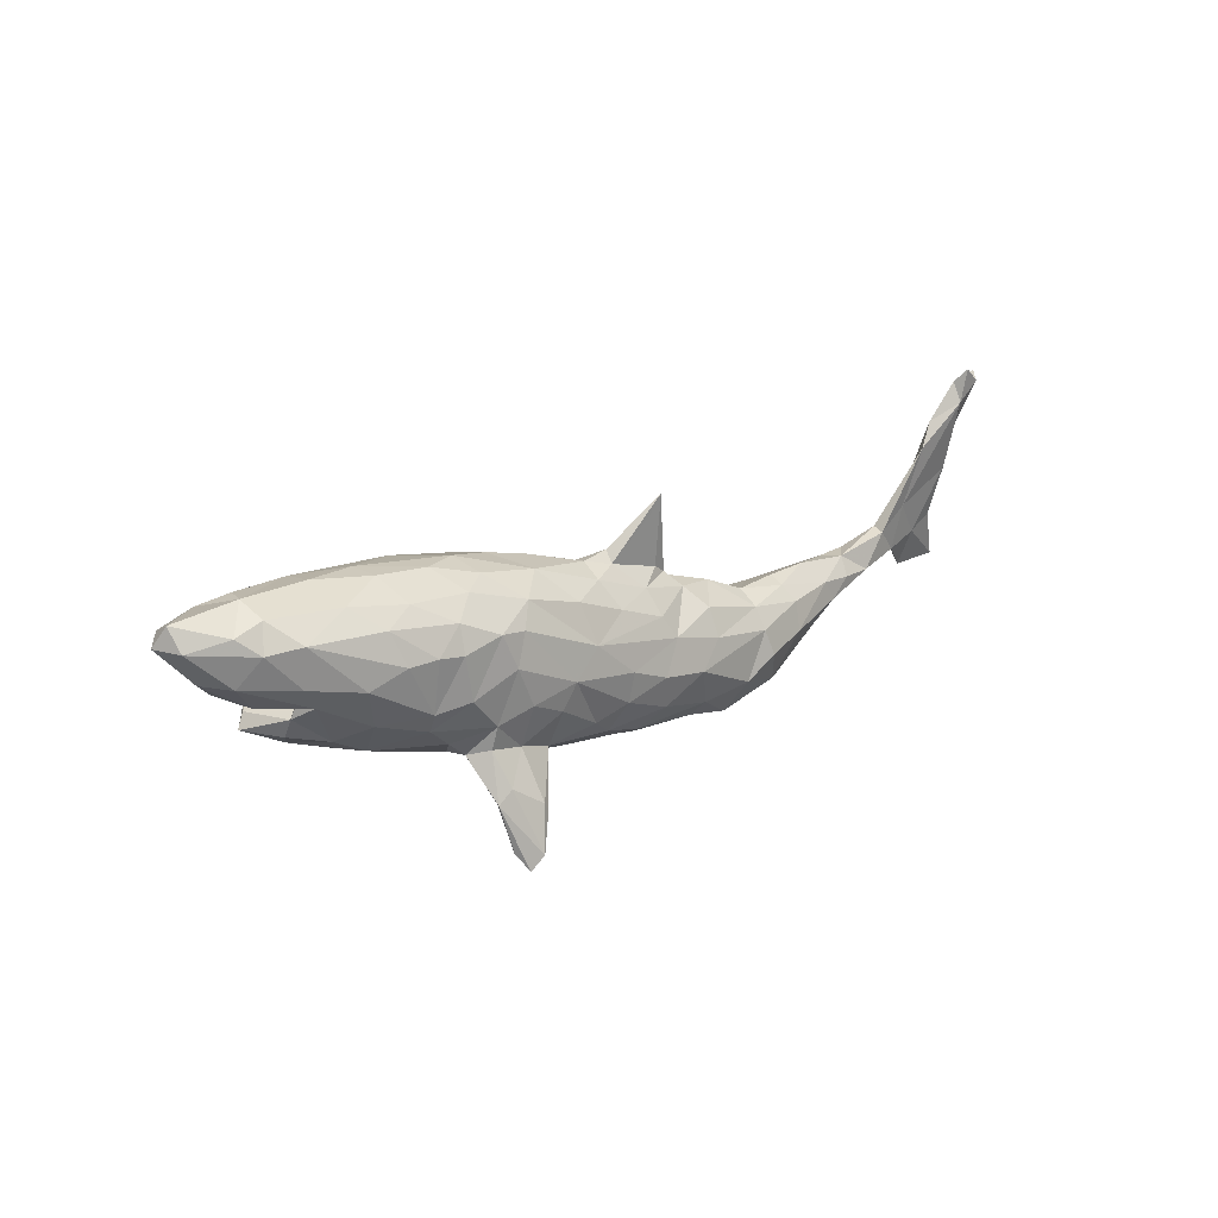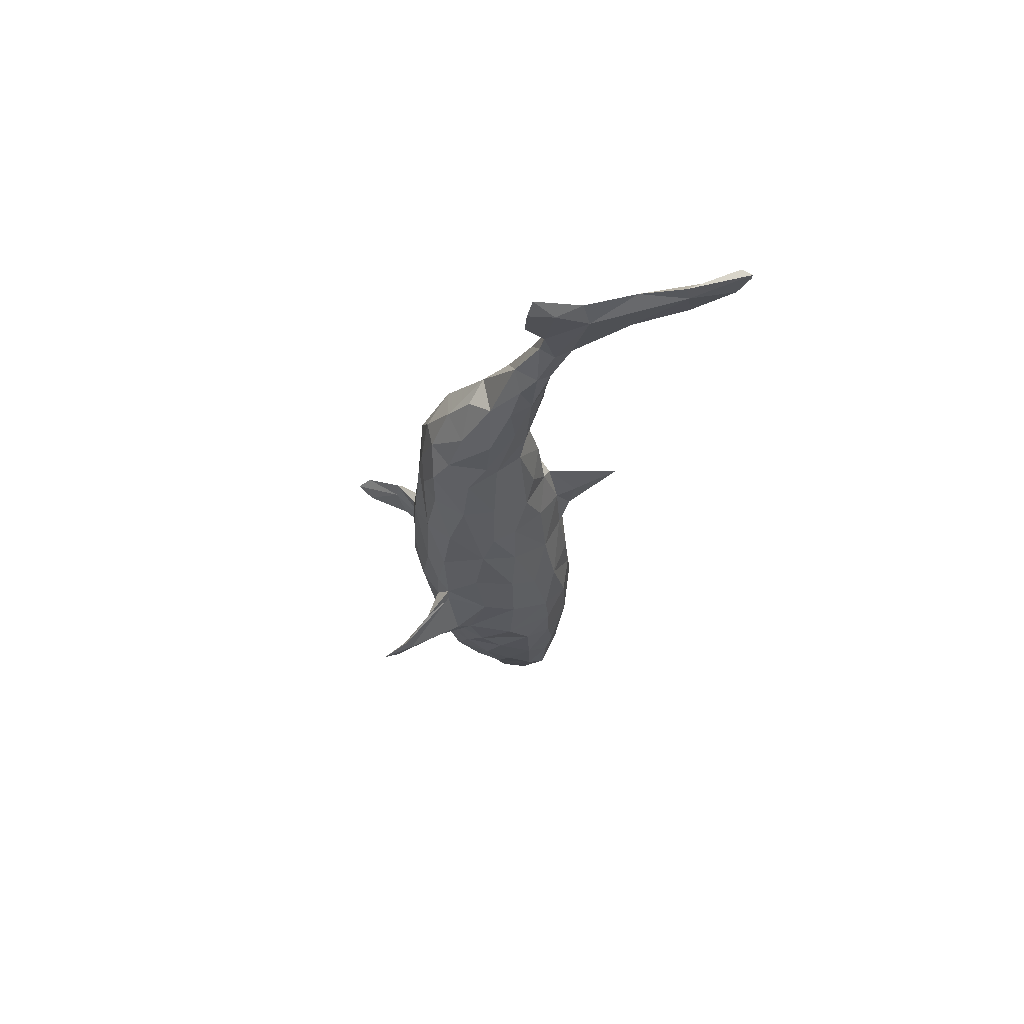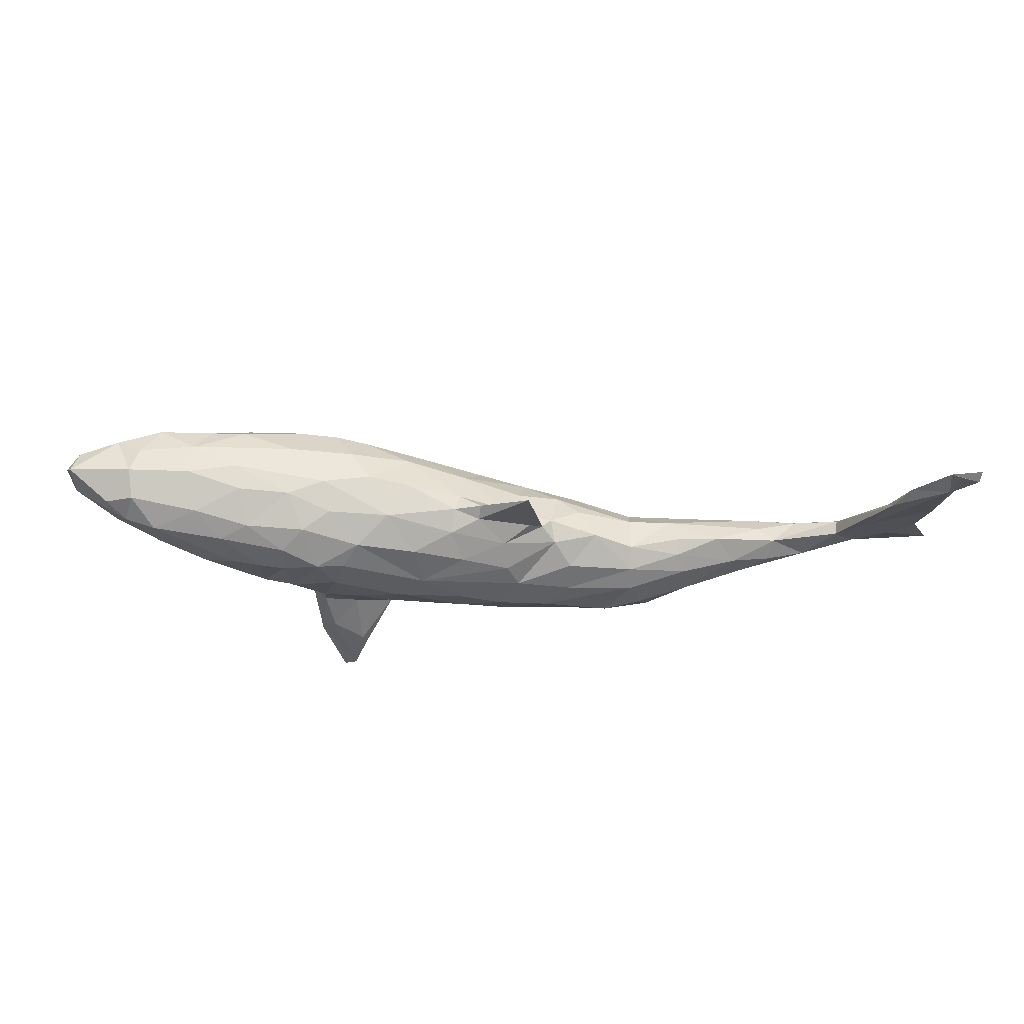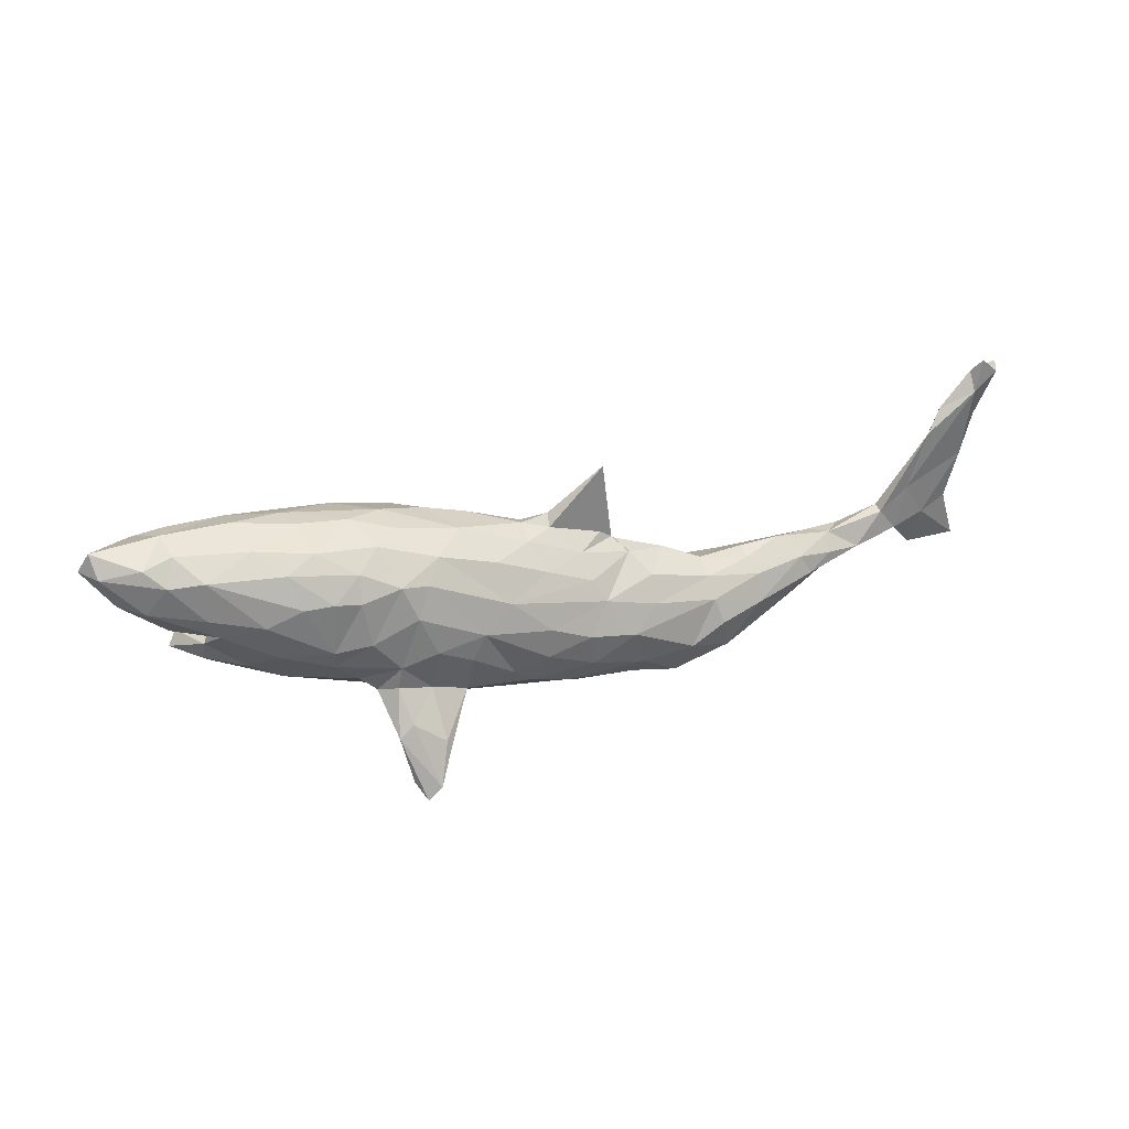
<metadata>
{"format":"obj","ext":"obj","renderer":"f3d","projection":"perspective","resolution":1024,"background":"white","views":[{"elev":17.7,"azim":-40.6,"up":"+Y"},{"elev":-25.6,"azim":83.4,"up":"+Z"},{"elev":61.4,"azim":2.8,"up":"+Y"},{"elev":21.7,"azim":-22.4,"up":"+Y"}]}
</metadata>
<code>
v 0.7842 -0.04138 -0.04296
v 0.8085 0.2454 0.01451
v 0.7076 0.01411 -0.01627
v 0.8108 0.2607 0.005197
v 0.7662 0.1085 -0.008432
v 0.7524 0.03363 -0.02391
v 0.7661 0.1801 -0.01054
v 0.7881 0.1717 -0.01004
v 0.7637 -0.04694 -0.05422
v 0.7787 0.2681 0.02168
v 0.7505 -0.006086 -0.04525
v 0.7668 0.2478 0.004517
v 0.6973 -0.04197 -0.03423
v 0.6684 0.06472 -0.002312
v 0.7696 0.2162 0.01757
v 0.6819 -0.01183 -0.03848
v 0.6547 -0.003954 -0.009951
v 0.7179 0.04761 -0.03132
v 0.6943 0.1543 0.01036
v 0.6955 0.1127 -0.01432
v 0.7164 0.1916 0.002679
v 0.6224 0.03019 -0.000979
v 0.635 -0.01235 -0.02669
v 0.6267 0.0105 -0.03473
v 0.6242 0.03639 -0.02028
v 0.574 -0.01597 0.01301
v 0.5457 -0.03795 -0.01131
v 0.5616 -0.006558 -0.03732
v 0.5203 -0.02682 -0.03653
v 0.5225 0.01372 0.008004
v 0.5579 0.01433 -0.02536
v 0.4513 -0.06441 -0.03185
v 0.4843 -0.004865 -0.03698
v 0.4803 -0.03885 0.03536
v 0.5153 -0.01316 0.02772
v 0.4296 0.0212 0.01282
v 0.4209 -0.09454 -0.004058
v 0.4627 -0.03474 -0.04491
v 0.4989 0.01485 -0.012
v 0.4601 -0.009183 0.03639
v 0.4429 -0.07467 0.02807
v 0.3629 -0.1004 -0.03896
v 0.3755 -0.05969 0.06748
v 0.3678 -0.123 0.004599
v 0.373 -0.05682 -0.0561
v 0.3667 0.01603 0.01414
v 0.3787 -0.01704 0.05612
v 0.4011 -0.02047 -0.04413
v 0.3221 -0.1204 0.06669
v 0.2403 -0.1555 0.05112
v 0.3662 0.005567 0.03764
v 0.2976 -0.1154 -0.04934
v 0.2521 -0.1041 0.08895
v 0.3506 0.002367 -0.02238
v 0.2927 -0.1506 0.02539
v 0.29 -0.005728 0.06263
v 0.2572 -0.07982 -0.06908
v 0.3064 -0.05537 -0.05877
v 0.2517 -0.1363 -0.04983
v 0.2871 -0.03664 -0.05187
v 0.2995 -0.1429 -0.01505
v 0.3047 -0.07504 0.08733
v 0.2855 0.00146 -0.02187
v 0.2883 0.01482 0.03168
v 0.2912 -0.03669 0.08141
v 0.2323 -0.1546 -0.000287
v 0.1919 -0.03054 -0.07705
v 0.167 -0.1423 0.05786
v 0.2286 0.03883 0.02546
v 0.1893 0.01652 0.07262
v 0.1502 -0.06154 0.1052
v 0.1891 -0.02326 0.09243
v 0.1741 -0.1557 0.005937
v 0.1881 -0.1283 -0.05901
v 0.1746 -0.118 0.08263
v 0.1009 -0.09622 -0.08669
v 0.1861 -0.148 -0.025
v 0.1648 0.0269 -0.04454
v 0.2002 0.03441 -0.01785
v 0.1628 0.04695 0.04618
v 0.1062 -0.003919 0.09808
v 0.1821 -0.08068 -0.08126
v 0.05867 -0.1328 0.06999
v 0.08812 -0.1005 0.09624
v 0.1206 0.08108 0.03496
v 0.1414 0.06899 0.02942
v 0.09647 0.1203 0.02168
v 0.0818 -0.1508 0.03826
v 0.09069 -0.1339 -0.05767
v 0.1549 0.05815 0.01197
v 0.0875 0.02766 0.08757
v 0.1088 -0.02201 -0.09212
v 0.1089 0.01395 -0.07234
v 0.07585 -0.05139 0.1112
v 0.1011 0.05883 -0.03133
v 0.08182 0.06315 0.06087
v 0.07554 -0.1548 -0.02154
v 0.08196 0.09022 0.01313
v 0.1022 0.1584 0.04435
v 0.01394 -0.02869 0.1147
v 0.01838 -0.1542 0.008978
v 0.119 0.1873 0.04775
v 0.03596 0.02245 -0.08686
v 0.03936 0.1005 0.03783
v -0.003679 -0.1173 0.08067
v 0.05511 -0.03475 -0.102
v -0.04929 0.02266 0.1142
v 0.01061 -0.07318 0.1071
v 0.006574 0.1042 0.000418
v 0.01039 0.07869 -0.04874
v 0.01545 0.05242 0.08808
v 0.006312 -0.09828 -0.08967
v 0.04189 0.1176 0.02291
v -0.02679 -0.1442 0.03173
v -0.04939 -0.147 -0.01815
v -0.07221 -0.1023 -0.08733
v -0.02464 -0.1246 -0.06538
v -0.000345 0.1098 0.02679
v -0.1192 -0.1226 0.06198
v -0.03061 -0.0386 -0.1099
v -0.002921 0.09152 0.05984
v -0.06409 0.06939 -0.08707
v -0.08823 -0.08266 -0.1033
v -0.03892 -0.09293 0.09716
v -0.1004 -0.1437 -0.01296
v -0.04288 0.02673 -0.1034
v -0.08047 0.1064 -0.0594
v -0.1047 0.1251 0.0513
v -0.1133 -0.01512 -0.1201
v -0.1336 -0.09799 -0.0877
v -0.1077 -0.1125 0.081
v -0.07691 0.1281 -0.003734
v -0.109 -0.055 0.1135
v -0.1254 -0.1258 -0.0513
v -0.1393 -0.1501 -0.1835
v -0.06196 0.08009 0.0918
v -0.2011 -0.1236 0.08813
v -0.1928 -0.2468 0.1477
v -0.1177 -0.1166 -0.1416
v -0.1629 -0.1882 -0.2048
v -0.1502 -0.1756 0.1324
v -0.1075 -0.0809 -0.1085
v -0.09204 -0.01608 0.1218
v -0.1578 -0.1646 0.1341
v -0.1614 -0.1413 -0.1837
v -0.1729 -0.2272 0.1523
v -0.1756 -0.1757 0.1254
v -0.1621 -0.03305 0.1193
v -0.1387 0.1406 -0.008812
v -0.2037 -0.1353 0.1248
v -0.1665 -0.0936 0.09791
v -0.2078 -0.2217 0.1324
v -0.1725 -0.1285 0.00335
v -0.1743 0.07146 0.1184
v -0.1869 -0.1532 -0.1672
v -0.2142 -0.0515 0.1097
v -0.2043 -0.1632 -0.1823
v -0.2194 -0.1555 0.1126
v -0.1509 0.1034 0.09611
v -0.1854 -0.1121 0.06412
v -0.2175 -0.08498 0.1016
v -0.2136 -0.07803 -0.09117
v -0.1894 -0.09287 -0.1162
v -0.1714 0.137 -0.05112
v -0.1296 0.03891 -0.1156
v -0.2231 -0.0856 -0.1326
v -0.2256 -0.1532 0.1243
v -0.1888 -0.05634 -0.1301
v -0.2084 0.1538 0.009938
v -0.1519 0.1006 -0.09214
v -0.2178 0.04295 -0.1236
v -0.2418 -0.09302 0.07587
v -0.1915 0.02549 0.1254
v -0.1971 0.139 0.05662
v -0.2007 0.1118 -0.09616
v -0.2464 -0.05528 -0.1015
v -0.1994 -0.03274 -0.1227
v -0.2149 0.07578 0.1238
v -0.2375 0.1277 0.08544
v -0.2679 -0.07139 0.07679
v -0.258 -0.0052 0.1179
v -0.2618 0.08134 -0.1147
v -0.2615 -0.004834 -0.121
v -0.2307 -0.1054 -0.03901
v -0.264 0.1203 -0.09546
v -0.2704 0.09974 0.1095
v -0.3063 -0.04125 0.09033
v -0.2404 -0.1013 0.03294
v -0.3671 -0.06717 0.0367
v -0.2977 0.03375 -0.1207
v -0.3558 -0.06431 -0.062
v -0.2721 0.05985 0.1216
v -0.3098 -0.01406 0.1062
v -0.2859 -0.09717 -0.008074
v -0.3098 0.06345 0.1193
v -0.2625 0.1544 0.03447
v -0.3213 -0.02587 -0.1009
v -0.3636 0.01503 -0.1077
v -0.3513 0.05976 0.113
v -0.2656 0.1519 -0.04723
v -0.4071 -0.06403 -0.007604
v -0.3264 0.1296 0.08327
v -0.3443 -0.0769 -0.03212
v -0.3491 0.1627 -0.006379
v -0.3814 -0.01936 0.07837
v -0.3691 0.1077 0.09774
v -0.3479 0.1384 -0.07937
v -0.3411 0.1579 0.03232
v -0.4016 0.1336 -0.08094
v -0.3851 0.06018 -0.1108
v -0.3464 0.09365 -0.1096
v -0.4292 -0.03393 -0.06465
v -0.4176 -0.04217 0.03671
v -0.4491 0.04697 -0.09185
v -0.4221 0.1567 -0.04132
v -0.4244 0.1632 0.007956
v -0.4559 -0.04639 -0.00742
v -0.4516 0.0202 0.01734
v -0.4774 -0.02499 0.02446
v -0.4556 0.02482 -0.06987
v -0.4739 0.04419 0.01045
v -0.4725 0.02122 0.04501
v -0.4744 0.039 -0.06061
v -0.4028 0.03625 0.1001
v -0.4784 0.04994 0.07576
v -0.5145 -0.02003 -0.02344
v -0.4502 0.107 -0.093
v -0.5094 0.06403 -0.07665
v -0.4086 0.1387 0.06559
v -0.4785 0.1076 0.0833
v -0.5146 0.03303 -0.05657
v -0.4771 0.002383 0.03866
v -0.4607 0.02094 0.06881
v -0.5034 0.000715 -0.02888
v -0.4749 0.008572 -0.06802
v -0.5437 0.1076 -0.0669
v -0.5203 0.1576 0.006243
v -0.4827 0.1384 -0.07644
v -0.5211 0.02316 0.0237
v -0.5083 0.1549 -0.03119
v -0.5537 0.0584 0.04249
v -0.5137 0.1396 0.04745
v -0.5559 0.1251 0.04875
v -0.5872 0.06394 0.0105
v -0.5269 0.1009 0.06611
v -0.5777 0.07563 -0.04833
v -0.55 0.14 -0.05221
v -0.5508 0.03483 -0.02185
v -0.6118 0.1276 -0.03369
v -0.6109 0.1106 0.0233
v -0.6183 0.144 0.003454
v -0.6321 0.1143 -0.01148
f 105 84 108
f 94 108 84
f 124 105 108
f 83 84 105
f 205 187 193
f 181 193 187
f 224 205 193
f 189 187 205
f 119 141 137
f 147 137 141
f 160 119 137
f 131 141 119
f 180 187 189
f 213 189 205
f 143 107 154
f 159 154 107
f 173 143 154
f 100 107 143
f 178 173 154
f 148 143 173
f 159 178 154
f 181 173 178
f 192 181 178
f 156 173 181
f 186 192 178
f 179 186 178
f 195 192 186
f 193 181 192
f 206 195 186
f 193 192 195
f 202 206 186
f 199 195 206
f 179 202 186
f 229 206 202
f 193 195 199
f 230 199 206
f 94 84 71
f 75 71 84
f 81 94 71
f 72 81 71
f 100 94 81
f 100 108 94
f 143 108 100
f 107 100 81
f 124 108 143
f 143 148 133
f 151 133 148
f 124 143 133
f 156 148 173
f 151 148 156
f 187 156 181
f 224 193 199
f 230 224 199
f 225 224 230
f 131 105 124
f 131 124 133
f 131 133 151
f 144 131 151
f 161 151 156
f 150 151 161
f 172 161 156
f 180 156 187
f 172 156 180
f 233 205 224
f 23 16 17
f 13 17 16
f 26 23 17
f 24 16 23
f 150 144 151
f 141 131 144
f 167 150 161
f 167 161 172
f 188 172 180
f 146 147 141
f 158 137 147
f 120 106 112
f 76 112 106
f 123 120 112
f 126 106 120
f 82 76 106
f 89 112 76
f 227 211 210
f 190 210 211
f 214 227 210
f 209 211 227
f 182 190 211
f 198 210 190
f 183 190 182
f 185 182 211
f 183 182 171
f 175 171 182
f 177 183 171
f 171 170 165
f 122 165 170
f 177 171 165
f 175 170 171
f 165 126 129
f 120 129 126
f 177 165 129
f 122 126 165
f 123 129 120
f 103 106 126
f 92 106 103
f 122 103 126
f 93 92 103
f 82 106 92
f 67 92 93
f 110 93 103
f 74 76 82
f 67 82 92
f 57 82 67
f 209 207 211
f 185 211 207
f 215 207 209
f 200 185 207
f 175 182 185
f 200 175 185
f 164 170 175
f 127 122 170
f 164 127 170
f 110 122 127
f 110 103 122
f 99 85 102
f 86 102 85
f 104 99 102
f 104 85 99
f 113 87 98
f 86 98 87
f 109 113 98
f 102 87 113
f 26 22 30
f 25 30 22
f 35 26 30
f 17 22 26
f 14 22 17
f 162 130 184
f 134 184 130
f 176 162 184
f 163 130 162
f 235 234 220
f 218 220 234
f 214 235 220
f 226 234 235
f 191 212 197
f 198 197 212
f 176 191 197
f 201 212 191
f 190 197 198
f 214 198 212
f 184 191 176
f 183 176 197
f 194 191 184
f 166 162 176
f 166 163 162
f 139 130 163
f 123 116 130
f 134 130 116
f 139 123 130
f 112 116 123
f 117 134 116
f 117 116 112
f 89 117 112
f 235 214 212
f 226 235 212
f 210 198 214
f 39 30 31
f 25 31 30
f 33 39 31
f 36 30 39
f 157 140 155
f 135 155 140
f 166 157 155
f 145 140 157
f 166 145 157
f 135 140 145
f 219 217 213
f 189 213 217
f 232 219 213
f 226 217 219
f 125 114 119
f 131 119 114
f 153 125 119
f 115 114 125
f 189 194 188
f 184 188 194
f 180 189 188
f 203 194 189
f 159 107 136
f 111 136 107
f 128 159 136
f 75 53 71
f 65 71 53
f 50 53 75
f 83 75 84
f 83 68 75
f 50 75 68
f 88 68 83
f 114 83 105
f 225 233 224
f 213 205 233
f 232 213 233
f 222 232 233
f 241 233 225
f 222 218 232
f 234 232 218
f 221 218 222
f 239 222 233
f 245 241 225
f 239 233 241
f 221 222 239
f 244 239 241
f 101 88 83
f 73 68 88
f 114 101 83
f 97 88 101
f 115 101 114
f 131 114 105
f 172 160 137
f 153 119 160
f 188 160 172
f 153 160 188
f 226 219 232
f 184 153 188
f 91 107 81
f 86 87 102
f 104 102 113
f 135 145 142
f 168 142 145
f 139 135 142
f 22 14 19
f 15 19 14
f 25 22 19
f 14 3 5
f 6 5 3
f 15 14 5
f 17 3 14
f 18 5 6
f 1 6 3
f 20 7 18
f 5 18 7
f 25 20 18
f 21 7 20
f 8 5 7
f 19 21 20
f 12 7 21
f 21 19 15
f 8 15 5
f 4 8 7
f 2 15 8
f 12 21 15
f 4 7 12
f 2 8 4
f 10 15 2
f 15 10 12
f 2 12 10
f 2 4 12
f 109 110 127
f 95 93 110
f 78 93 95
f 98 95 110
f 67 93 78
f 90 78 95
f 63 67 78
f 60 67 63
f 79 63 78
f 69 63 79
f 90 79 78
f 54 60 63
f 57 67 60
f 48 60 54
f 64 54 63
f 58 60 48
f 33 48 54
f 45 58 48
f 57 60 58
f 38 45 48
f 52 58 45
f 33 38 48
f 32 45 38
f 29 32 38
f 42 45 32
f 27 32 29
f 33 29 38
f 215 200 207
f 204 200 215
f 164 175 200
f 200 169 164
f 149 164 169
f 204 169 200
f 164 149 127
f 132 127 149
f 109 127 132
f 128 132 149
f 118 109 132
f 98 110 109
f 69 79 90
f 216 204 215
f 28 27 29
f 41 32 27
f 240 238 247
f 236 247 238
f 237 240 247
f 215 238 240
f 40 35 30
f 34 26 35
f 40 30 36
f 54 36 39
f 90 98 86
f 40 34 35
f 27 26 34
f 23 26 27
f 41 27 34
f 51 40 36
f 46 51 36
f 47 40 51
f 46 36 54
f 64 46 54
f 64 51 46
f 56 51 64
f 69 64 63
f 56 64 69
f 80 69 90
f 98 90 95
f 80 90 86
f 118 113 109
f 104 113 118
f 128 118 132
f 128 149 169
f 204 196 169
f 174 169 196
f 208 196 204
f 208 204 216
f 237 216 215
f 240 237 215
f 242 216 237
f 43 41 34
f 37 32 41
f 44 37 41
f 42 32 37
f 251 237 247
f 249 251 247
f 243 237 251
f 44 42 37
f 61 42 44
f 249 247 236
f 246 249 236
f 228 246 236
f 252 249 246
f 248 252 246
f 251 249 252
f 39 33 54
f 28 29 33
f 28 33 31
f 24 28 31
f 23 27 28
f 24 23 28
f 13 3 17
f 1 3 13
f 11 9 16
f 13 16 9
f 18 11 16
f 1 9 11
f 166 155 163
f 139 163 155
f 135 139 155
f 177 176 183
f 190 183 197
f 177 166 176
f 168 166 177
f 129 168 177
f 145 166 168
f 142 168 129
f 123 142 129
f 142 123 139
f 134 153 184
f 134 125 153
f 134 115 125
f 97 101 115
f 73 88 97
f 226 232 234
f 212 217 226
f 201 189 217
f 89 73 97
f 50 68 73
f 66 50 73
f 73 77 66
f 59 66 77
f 89 77 73
f 55 50 66
f 250 244 241
f 248 239 244
f 252 248 244
f 231 239 248
f 239 231 221
f 223 221 231
f 223 218 221
f 49 50 55
f 61 55 66
f 44 55 61
f 59 61 66
f 44 49 55
f 53 50 49
f 96 86 85
f 174 128 169
f 96 85 104
f 121 104 118
f 43 34 40
f 43 40 47
f 56 47 51
f 65 47 56
f 70 56 69
f 80 70 69
f 72 56 70
f 81 70 80
f 96 80 86
f 91 80 96
f 121 96 104
f 111 96 121
f 128 121 118
f 136 121 128
f 159 128 174
f 179 174 196
f 202 179 196
f 159 174 179
f 202 196 208
f 229 202 208
f 216 229 208
f 242 229 216
f 41 49 44
f 252 250 251
f 243 251 250
f 244 250 252
f 245 243 250
f 245 250 241
f 43 49 41
f 62 49 43
f 242 237 243
f 245 242 243
f 230 229 242
f 43 47 65
f 72 65 56
f 214 223 231
f 9 1 13
f 24 31 25
f 18 24 25
f 18 16 24
f 6 11 18
f 11 6 1
f 19 20 25
f 152 147 138
f 146 138 147
f 167 152 138
f 158 147 152
f 167 138 146
f 144 146 141
f 158 152 167
f 172 158 167
f 150 167 146
f 144 150 146
f 137 158 172
f 238 209 227
f 228 227 214
f 238 215 209
f 236 238 227
f 52 45 42
f 61 52 42
f 57 58 52
f 59 57 52
f 59 82 57
f 228 236 227
f 231 246 228
f 61 59 52
f 74 82 59
f 77 74 59
f 89 76 74
f 223 214 220
f 218 223 220
f 231 228 214
f 248 246 231
f 77 89 74
f 97 117 89
f 230 245 225
f 242 245 230
f 65 53 62
f 49 62 53
f 43 65 62
f 206 229 230
f 91 111 107
f 121 136 111
f 96 111 91
f 80 91 81
f 65 72 71
f 70 81 72
f 159 179 178
f 201 203 189
f 191 203 201
f 191 194 203
f 212 201 217
f 117 115 134
f 97 115 117

</code>
